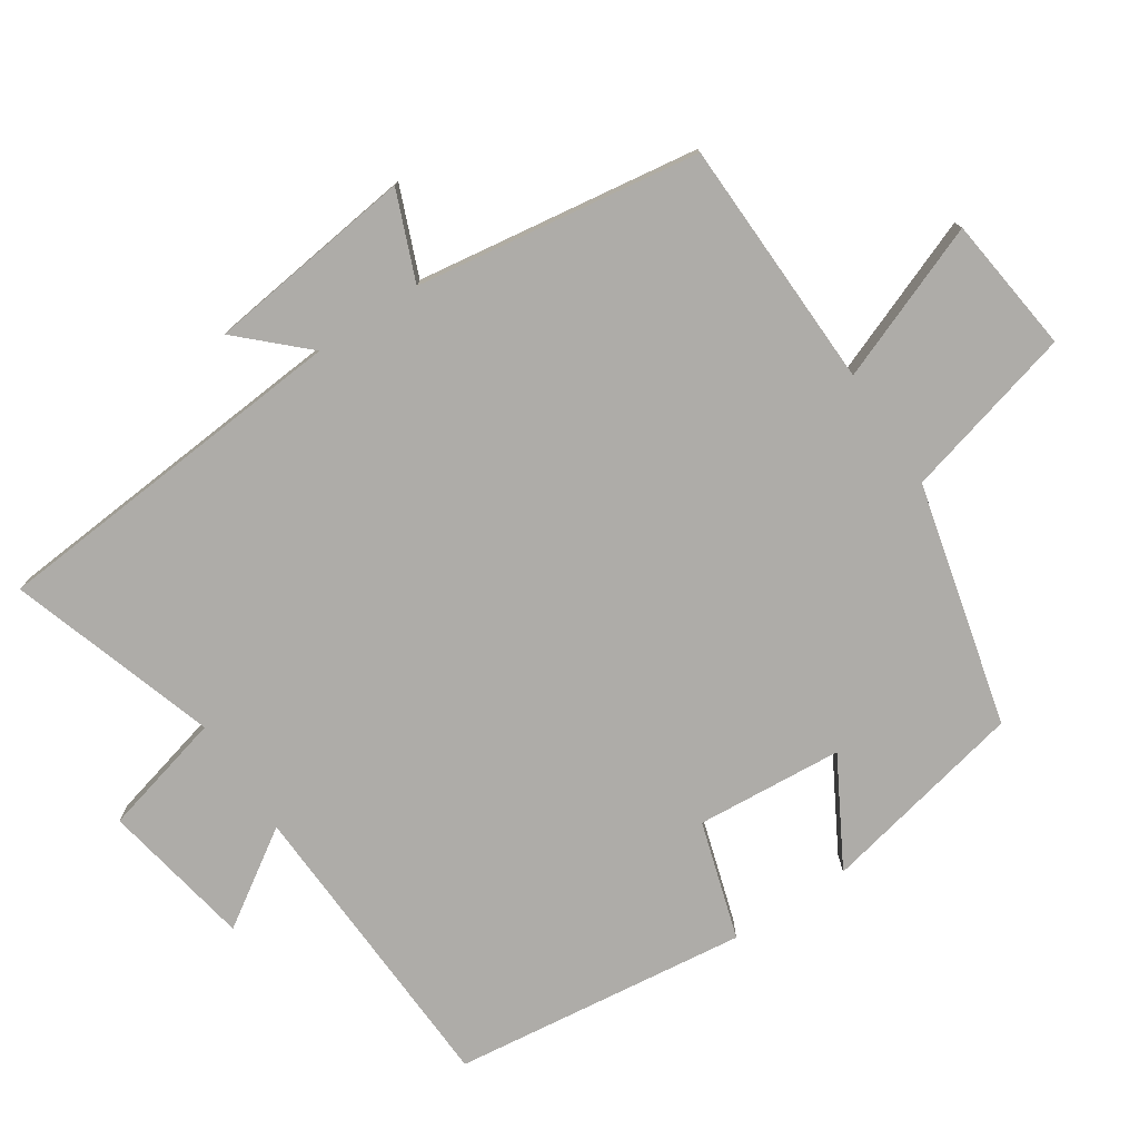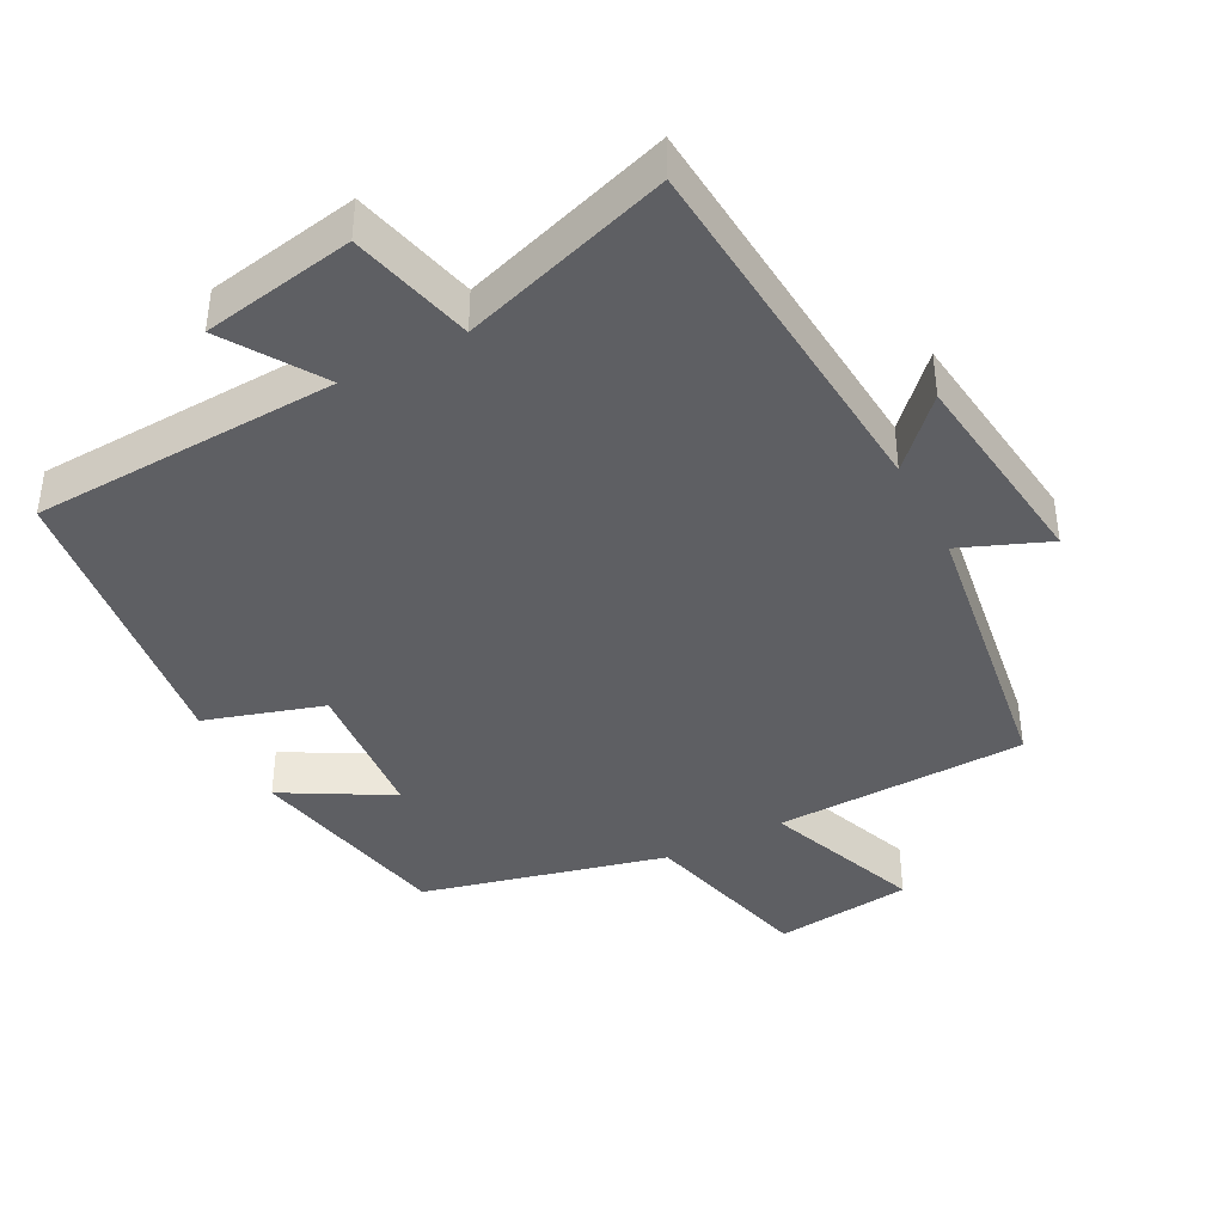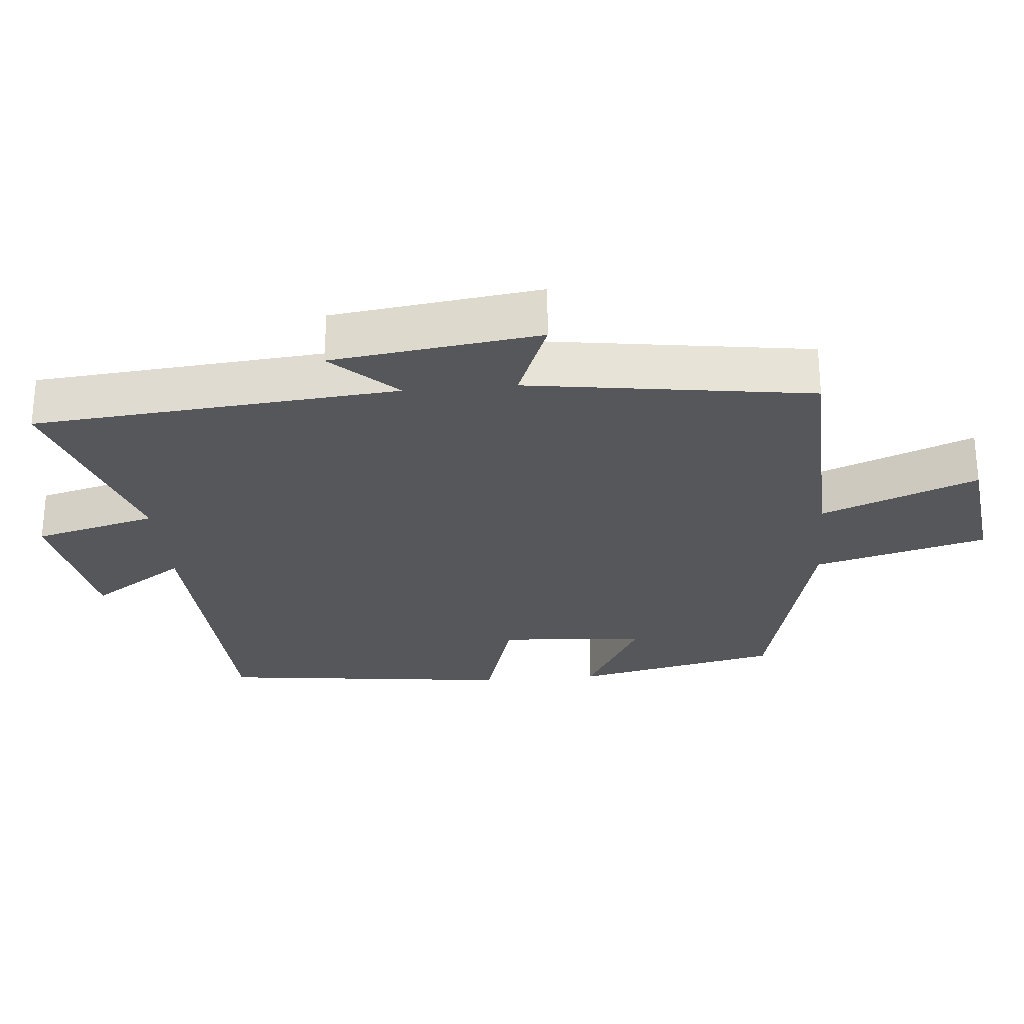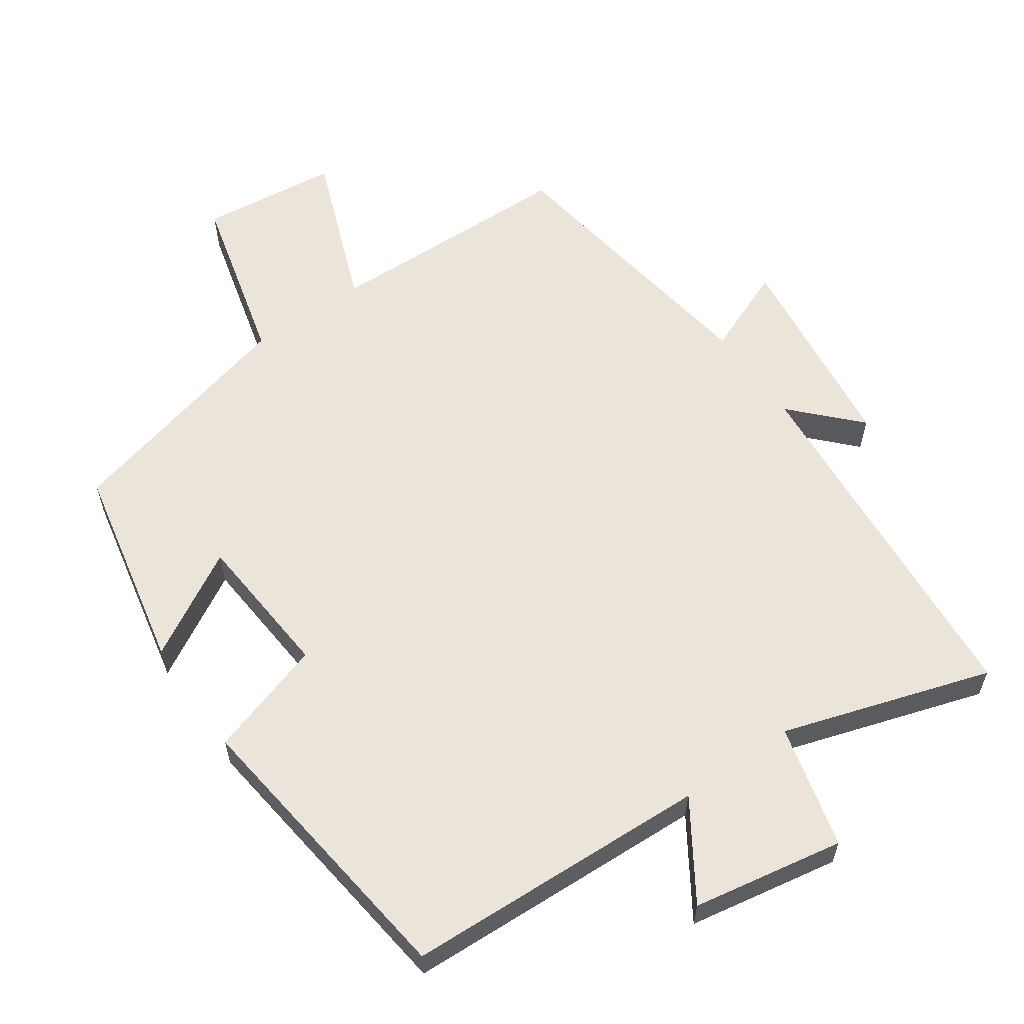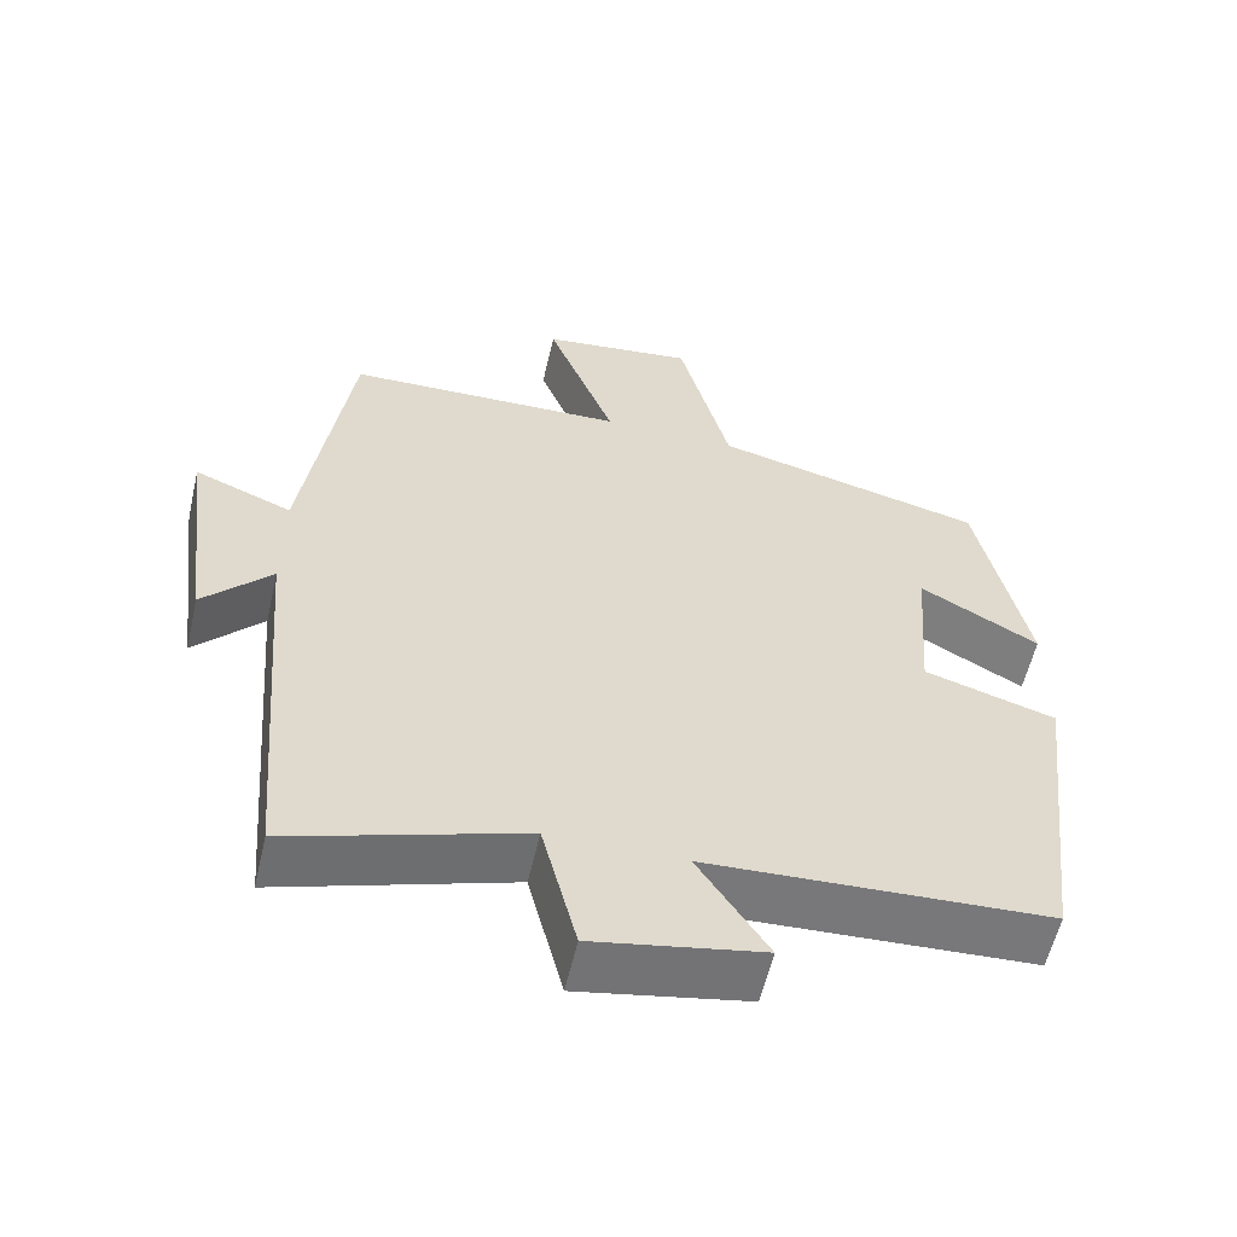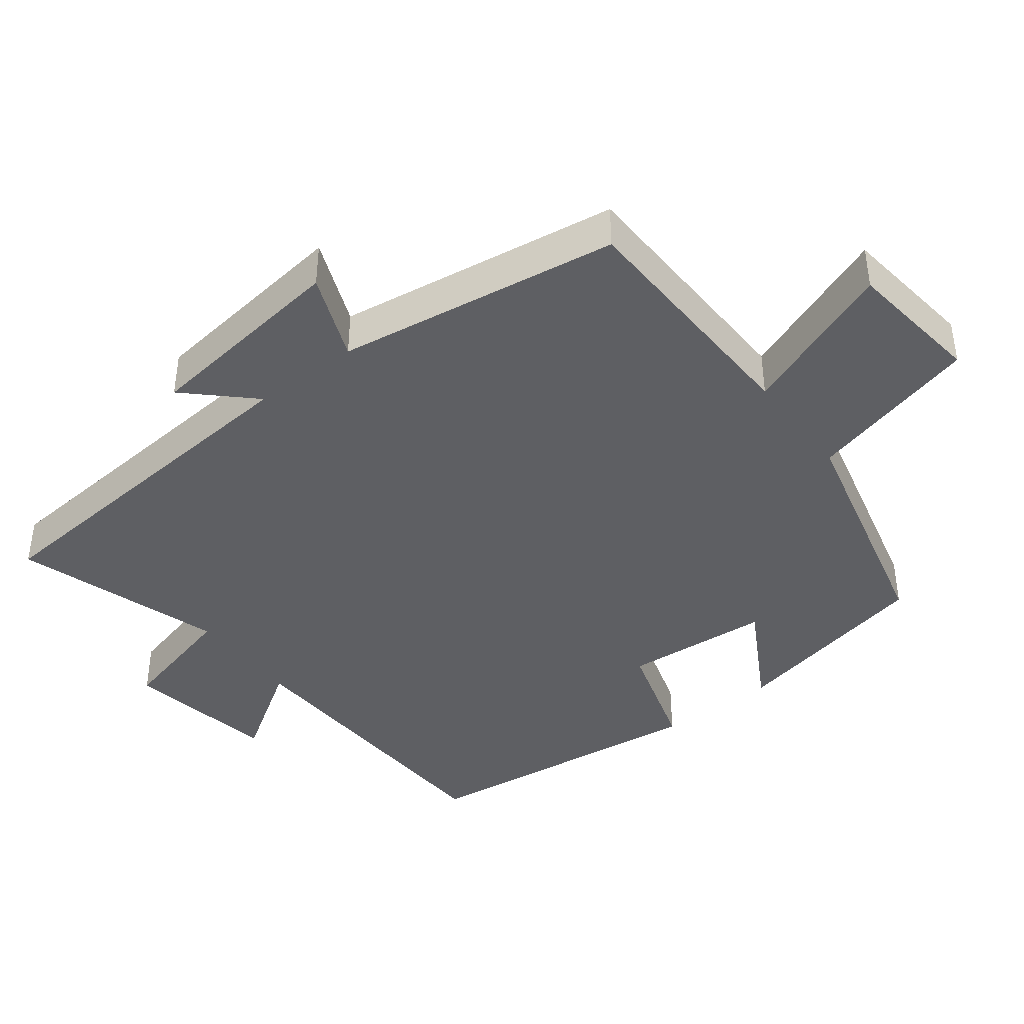
<metadata>
{"format":"obj","ext":"obj","renderer":"f3d","projection":"perspective","resolution":1024,"background":"white","views":[{"elev":-76.9,"azim":-56.6,"up":"+Y"},{"elev":-40.8,"azim":-152.6,"up":"+Y"},{"elev":-27.2,"azim":-84.8,"up":"+Y"},{"elev":59.6,"azim":144.8,"up":"+Y"},{"elev":-57.9,"azim":-13.0,"up":"+Z"},{"elev":-41.3,"azim":-52.7,"up":"+Y"}]}
</metadata>
<code>
v 0.449 0.07 -0.479
v 0.013 0.07 -0.5
v 0.102 0.07 -0.636
v -0.114 0.07 -0.676
v -0.159 0.07 -0.5
v -0.456 0.07 -0.596
v -0.5 0.07 -0.073
v -0.587 0.07 -0.165
v -0.625 0.07 0.133
v -0.5 0.07 0.083
v -0.441 0.07 0.489
v -0.083 0.07 0.5
v -0.17 0.07 0.723
v 0.026 0.07 0.747
v 0.091 0.07 0.5
v 0.437 0.07 0.415
v 0.5 0.07 0.12
v 0.348 0.07 0.205
v 0.332 0.07 -0.005
v 0.5 0.07 -0.056
v 0.449 0 -0.479
v 0.013 0 -0.5
v 0.102 0 -0.636
v -0.114 0 -0.676
v -0.159 0 -0.5
v -0.456 0 -0.596
v -0.5 0 -0.073
v -0.587 0 -0.165
v -0.625 0 0.133
v -0.5 0 0.083
v -0.441 0 0.489
v -0.083 0 0.5
v -0.17 0 0.723
v 0.026 0 0.747
v 0.091 0 0.5
v 0.437 0 0.415
v 0.5 0 0.12
v 0.348 0 0.205
v 0.332 0 -0.005
v 0.5 0 -0.056
f 19 20 1 2
f 18 19 2
f 15 16 17 18
f 15 18 2
f 12 13 14 15
f 10 11 12 15
f 10 15 2
f 7 8 9 10
f 5 6 7 10
f 5 10 2 3
f 3 4 5
f 22 21 40 39
f 22 39 38
f 38 37 36 35
f 22 38 35
f 35 34 33 32
f 35 32 31 30
f 22 35 30
f 30 29 28 27
f 30 27 26 25
f 23 22 30 25
f 25 24 23
f 1 21 22 2
f 2 22 23 3
f 3 23 24 4
f 4 24 25 5
f 5 25 26 6
f 6 26 27 7
f 7 27 28 8
f 8 28 29 9
f 9 29 30 10
f 10 30 31 11
f 11 31 32 12
f 12 32 33 13
f 13 33 34 14
f 14 34 35 15
f 15 35 36 16
f 16 36 37 17
f 17 37 38 18
f 18 38 39 19
f 19 39 40 20
f 20 40 21 1

</code>
